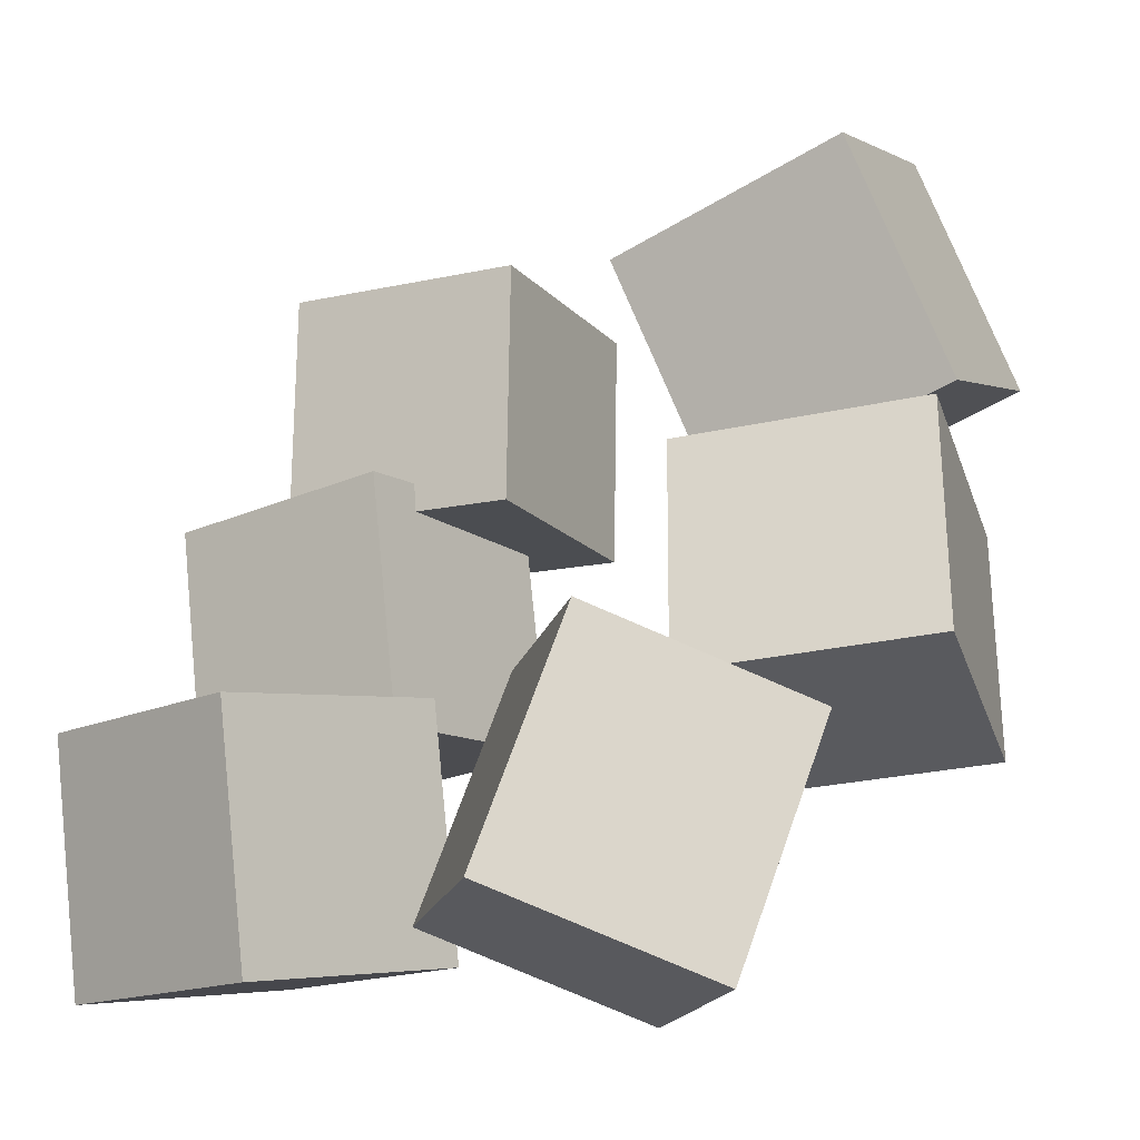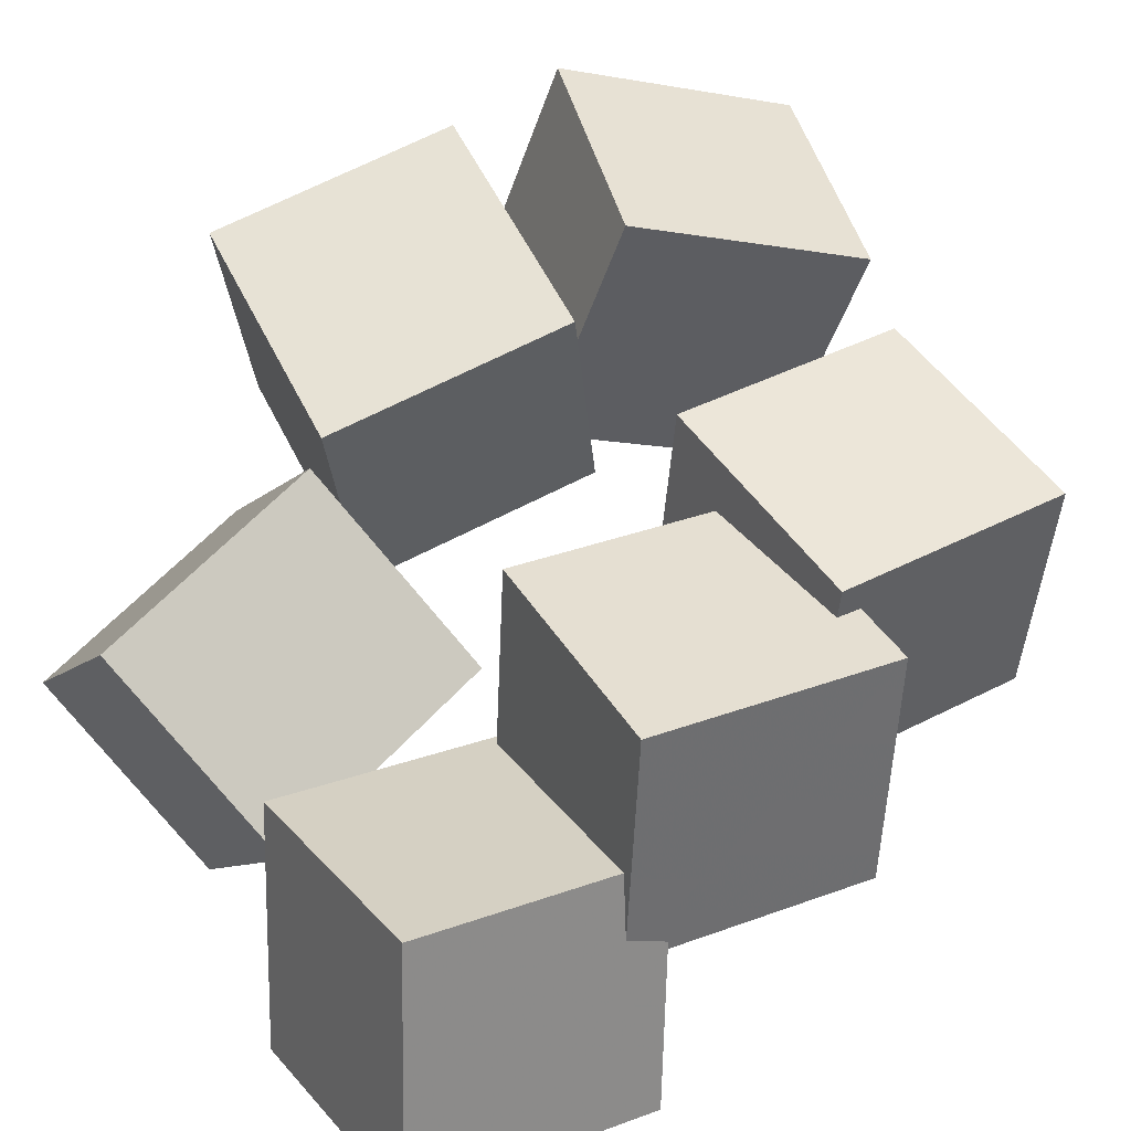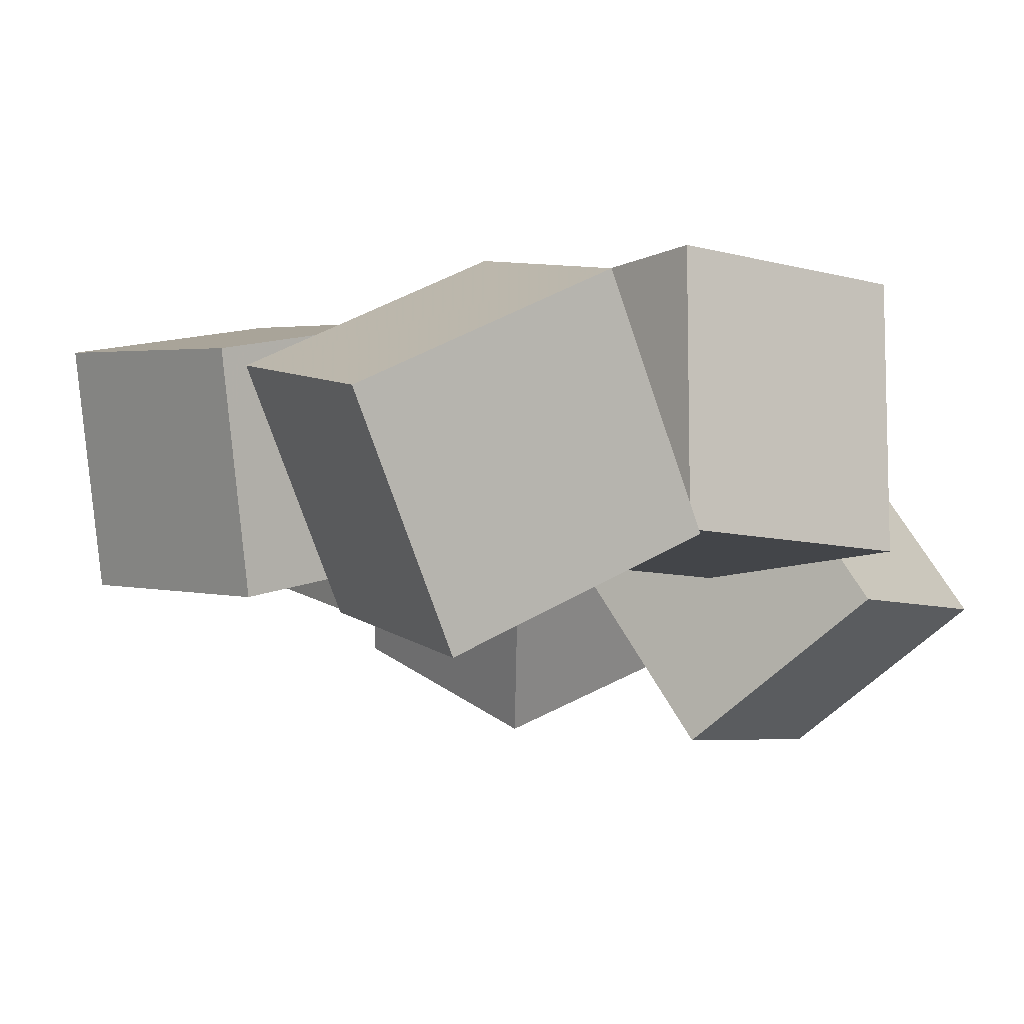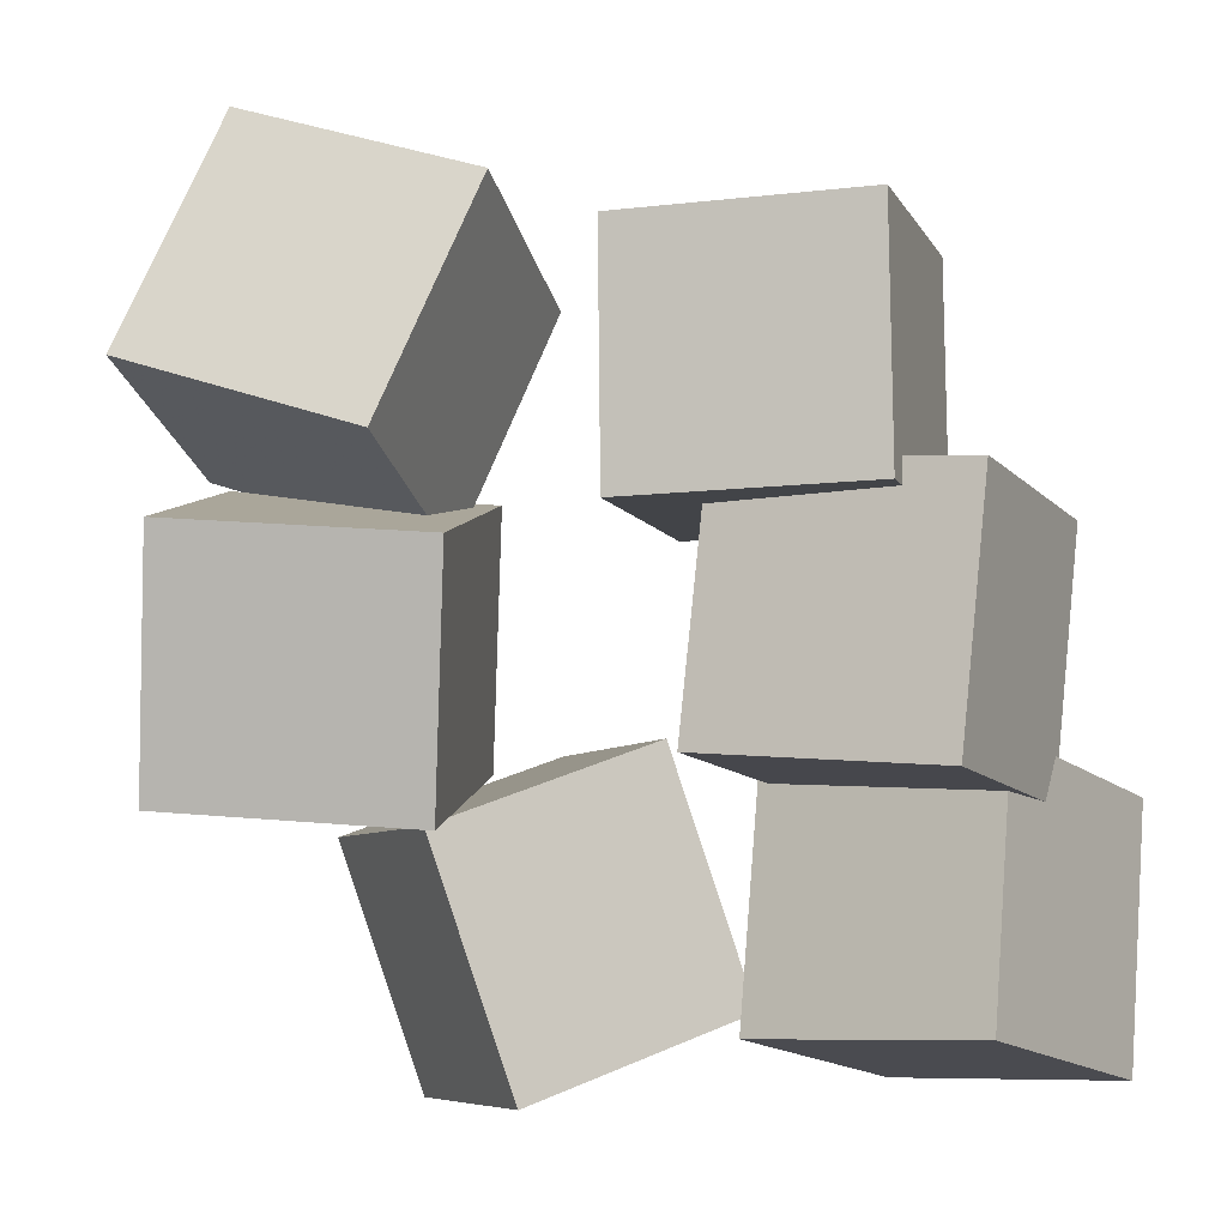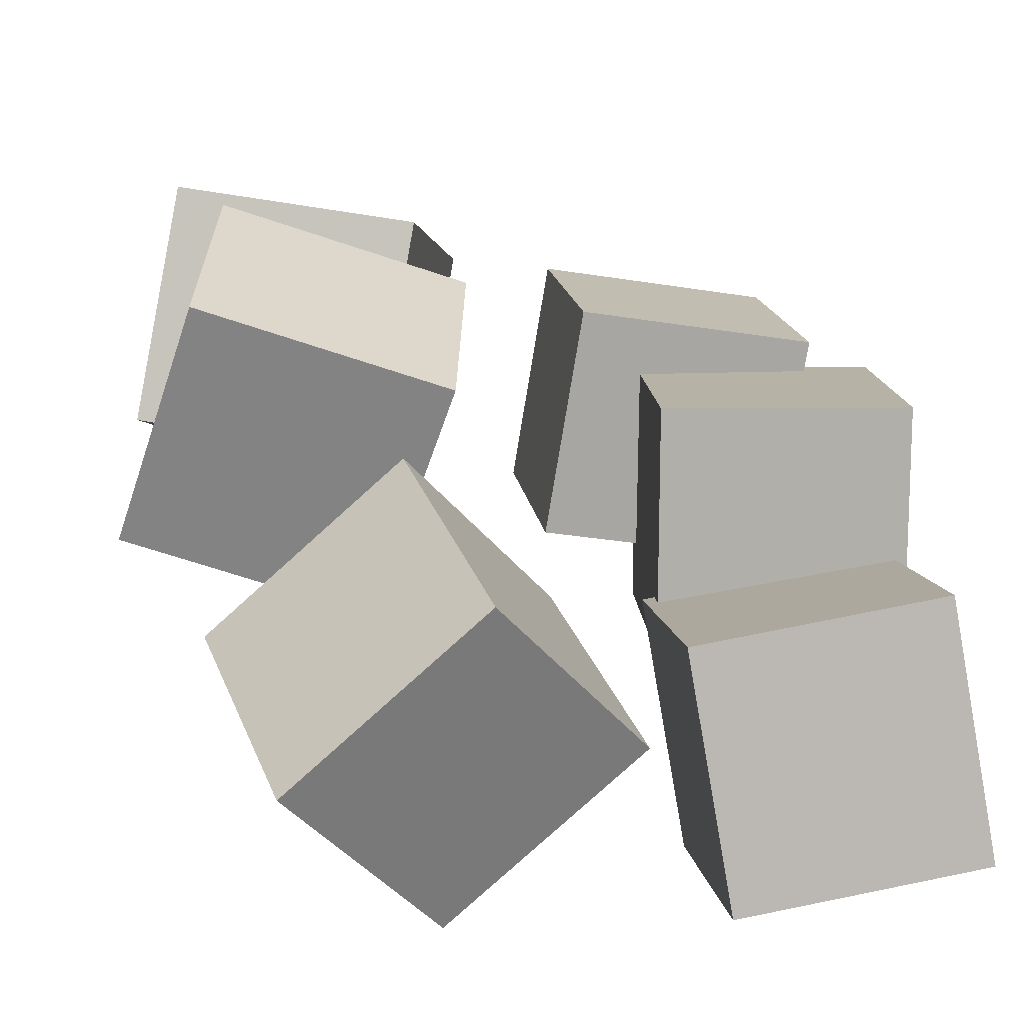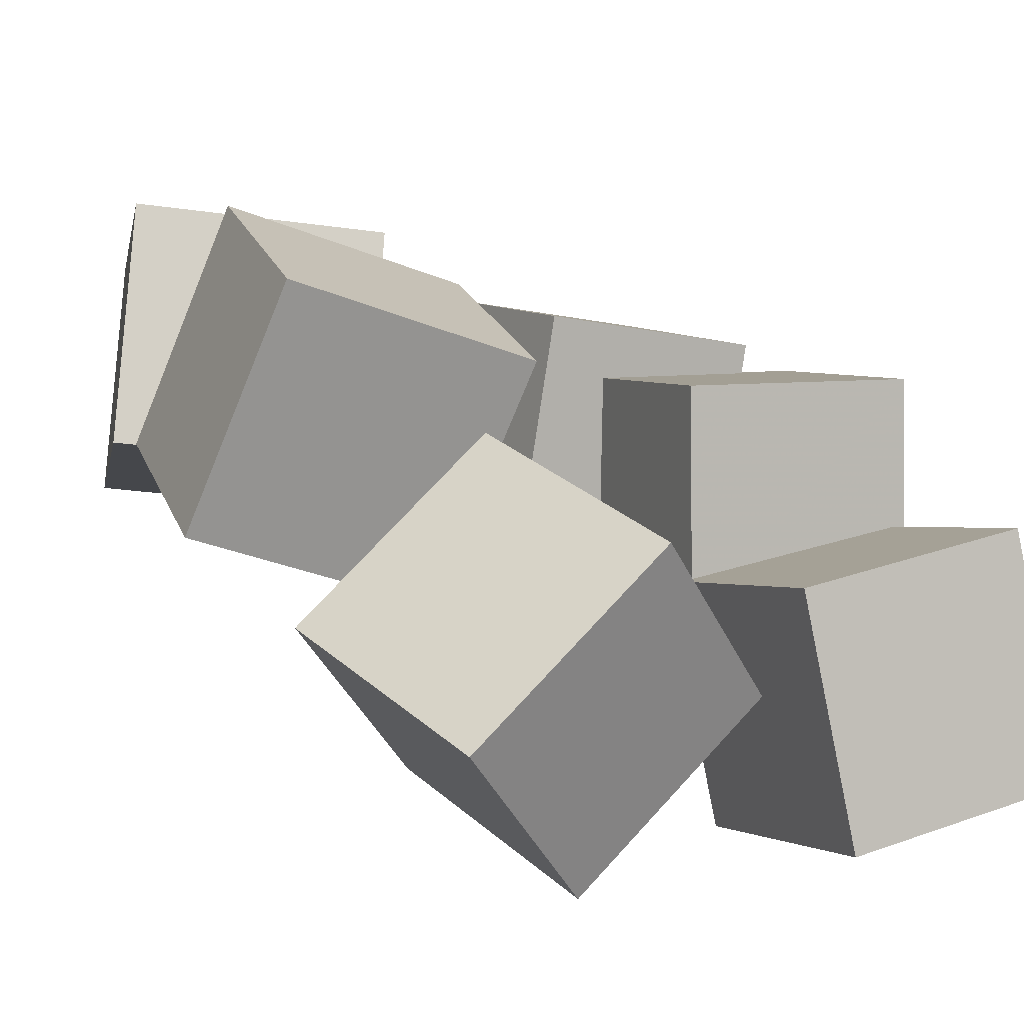
<metadata>
{"format":"obj","ext":"obj","renderer":"f3d","projection":"perspective","resolution":1024,"background":"white","views":[{"elev":-14.6,"azim":-144.3,"up":"+Y"},{"elev":37.5,"azim":57.3,"up":"+Z"},{"elev":14.9,"azim":-134.3,"up":"+Z"},{"elev":-9.1,"azim":26.1,"up":"+Y"},{"elev":14.8,"azim":-8.1,"up":"+Z"},{"elev":8.0,"azim":-28.0,"up":"+Z"}]}
</metadata>
<code>
v -0.5113 -0.08554 0.09484
v -0.4184 -0.1757 0.3937
v -0.4611 0.2164 0.1703
v -0.3683 0.1263 0.4692
v -0.2064 -0.1106 -0.007456
v -0.1136 -0.2008 0.2914
v -0.1562 0.1913 0.06804
v -0.06338 0.1012 0.3669
f 1.0 7.0 5.0
f 1.0 3.0 7.0
f 1.0 4.0 3.0
f 1.0 2.0 4.0
f 3.0 8.0 7.0
f 3.0 4.0 8.0
f 5.0 7.0 8.0
f 5.0 8.0 6.0
f 1.0 5.0 6.0
f 1.0 6.0 2.0
f 2.0 6.0 8.0
f 2.0 8.0 4.0
v 0.1721 -0.4567 -0.2819
v 0.1217 -0.4159 0.03487
v 0.1823 -0.1392 -0.3212
v 0.1319 -0.09835 -0.004412
v 0.4796 -0.4605 -0.2325
v 0.4292 -0.4197 0.08427
v 0.4898 -0.1429 -0.2718
v 0.4394 -0.1021 0.04499
f 9.0 15.0 13.0
f 9.0 11.0 15.0
f 9.0 12.0 11.0
f 9.0 10.0 12.0
f 11.0 16.0 15.0
f 11.0 12.0 16.0
f 13.0 15.0 16.0
f 13.0 16.0 14.0
f 9.0 13.0 14.0
f 9.0 14.0 10.0
f 10.0 14.0 16.0
f 10.0 16.0 12.0
v -0.1523 -0.3718 -0.3087
v -0.3455 -0.4798 -0.09854
v -0.2205 -0.06698 -0.2148
v -0.4137 -0.175 -0.004581
v 0.08684 -0.3841 -0.09529
v -0.1064 -0.4921 0.1149
v 0.01869 -0.07931 -0.00134
v -0.1745 -0.1873 0.2089
f 17.0 23.0 21.0
f 17.0 19.0 23.0
f 17.0 20.0 19.0
f 17.0 18.0 20.0
f 19.0 24.0 23.0
f 19.0 20.0 24.0
f 21.0 23.0 24.0
f 21.0 24.0 22.0
f 17.0 21.0 22.0
f 17.0 22.0 18.0
f 18.0 22.0 24.0
f 18.0 24.0 20.0
v 0.1433 -0.139 -0.06384
v 0.1465 -0.1258 0.2457
v 0.1725 0.1739 -0.07755
v 0.1757 0.1871 0.2319
v 0.4507 -0.1678 -0.06582
v 0.4539 -0.1546 0.2437
v 0.4799 0.1451 -0.07953
v 0.4831 0.1583 0.23
f 25.0 31.0 29.0
f 25.0 27.0 31.0
f 25.0 28.0 27.0
f 25.0 26.0 28.0
f 27.0 32.0 31.0
f 27.0 28.0 32.0
f 29.0 31.0 32.0
f 29.0 32.0 30.0
f 25.0 29.0 30.0
f 25.0 30.0 26.0
f 26.0 30.0 32.0
f 26.0 32.0 28.0
v 0.04652 0.1404 0.02156
v 0.0946 0.1329 0.3198
v 0.04658 0.4436 0.02916
v 0.09466 0.4361 0.3274
v 0.3505 0.1415 -0.02742
v 0.3986 0.1341 0.2708
v 0.3506 0.4448 -0.01982
v 0.3986 0.4373 0.2784
f 33.0 39.0 37.0
f 33.0 35.0 39.0
f 33.0 36.0 35.0
f 33.0 34.0 36.0
f 35.0 40.0 39.0
f 35.0 36.0 40.0
f 37.0 39.0 40.0
f 37.0 40.0 38.0
f 33.0 37.0 38.0
f 33.0 38.0 34.0
f 34.0 38.0 40.0
f 34.0 40.0 36.0
v -0.4224 0.3076 0.4697
v -0.1188 0.2055 0.4308
v -0.336 0.6014 0.3728
v -0.03241 0.4994 0.334
v -0.487 0.2286 0.1725
v -0.1834 0.1265 0.1336
v -0.4006 0.5224 0.07557
v -0.09702 0.4204 0.03671
f 41.0 47.0 45.0
f 41.0 43.0 47.0
f 41.0 44.0 43.0
f 41.0 42.0 44.0
f 43.0 48.0 47.0
f 43.0 44.0 48.0
f 45.0 47.0 48.0
f 45.0 48.0 46.0
f 41.0 45.0 46.0
f 41.0 46.0 42.0
f 42.0 46.0 48.0
f 42.0 48.0 44.0

</code>
